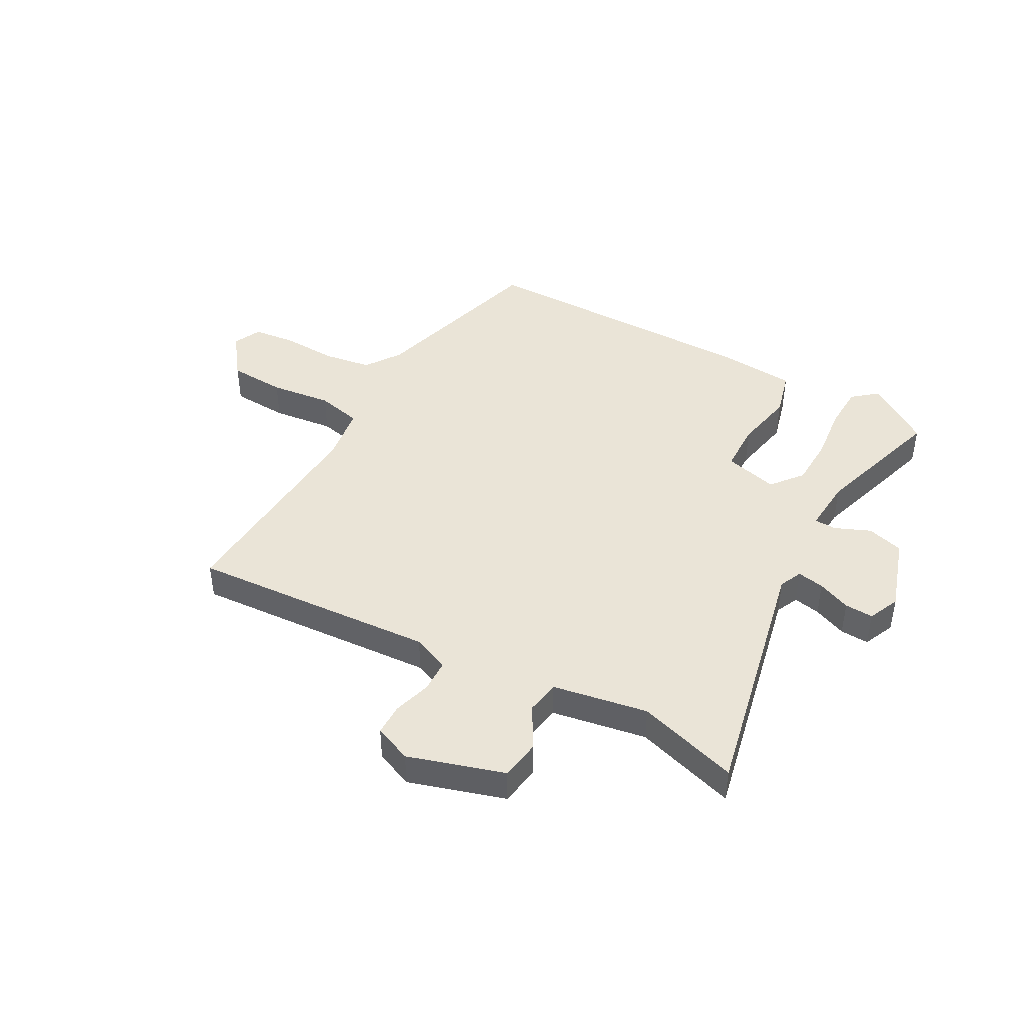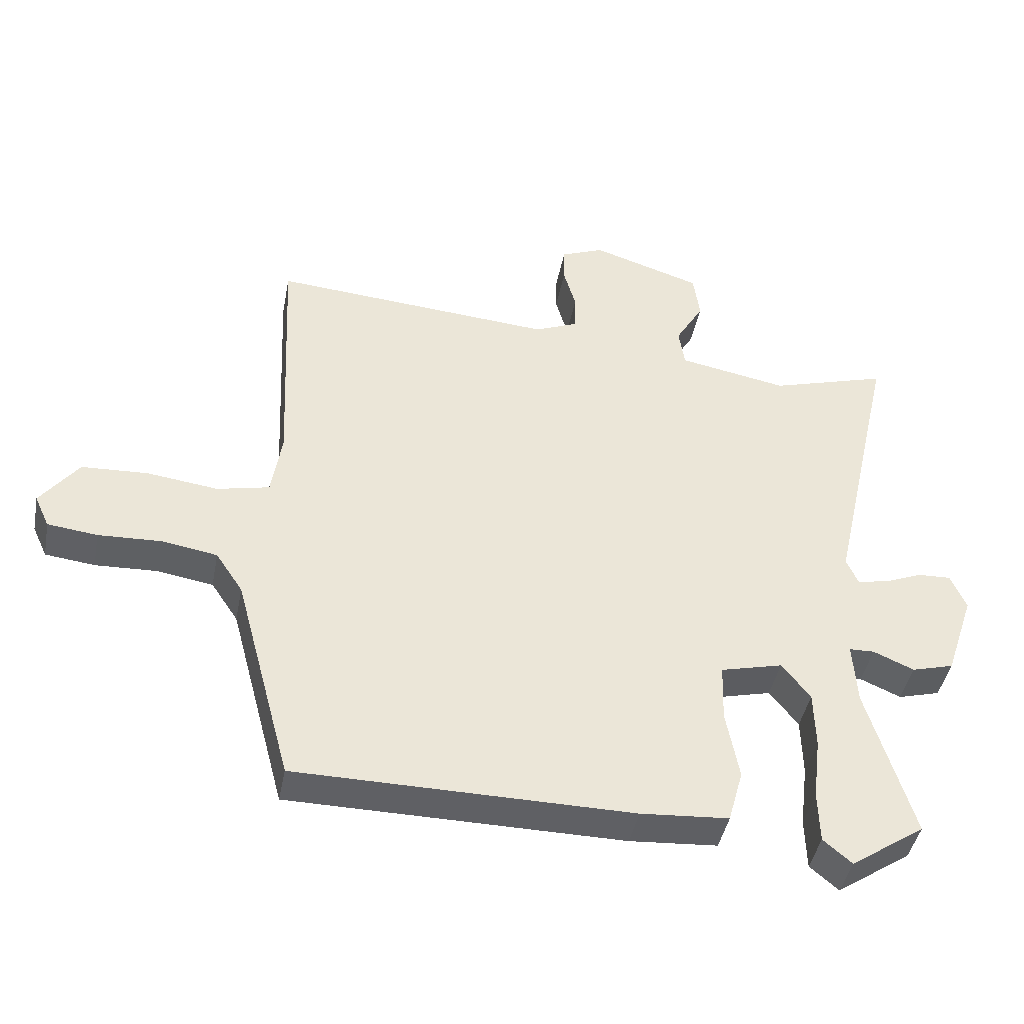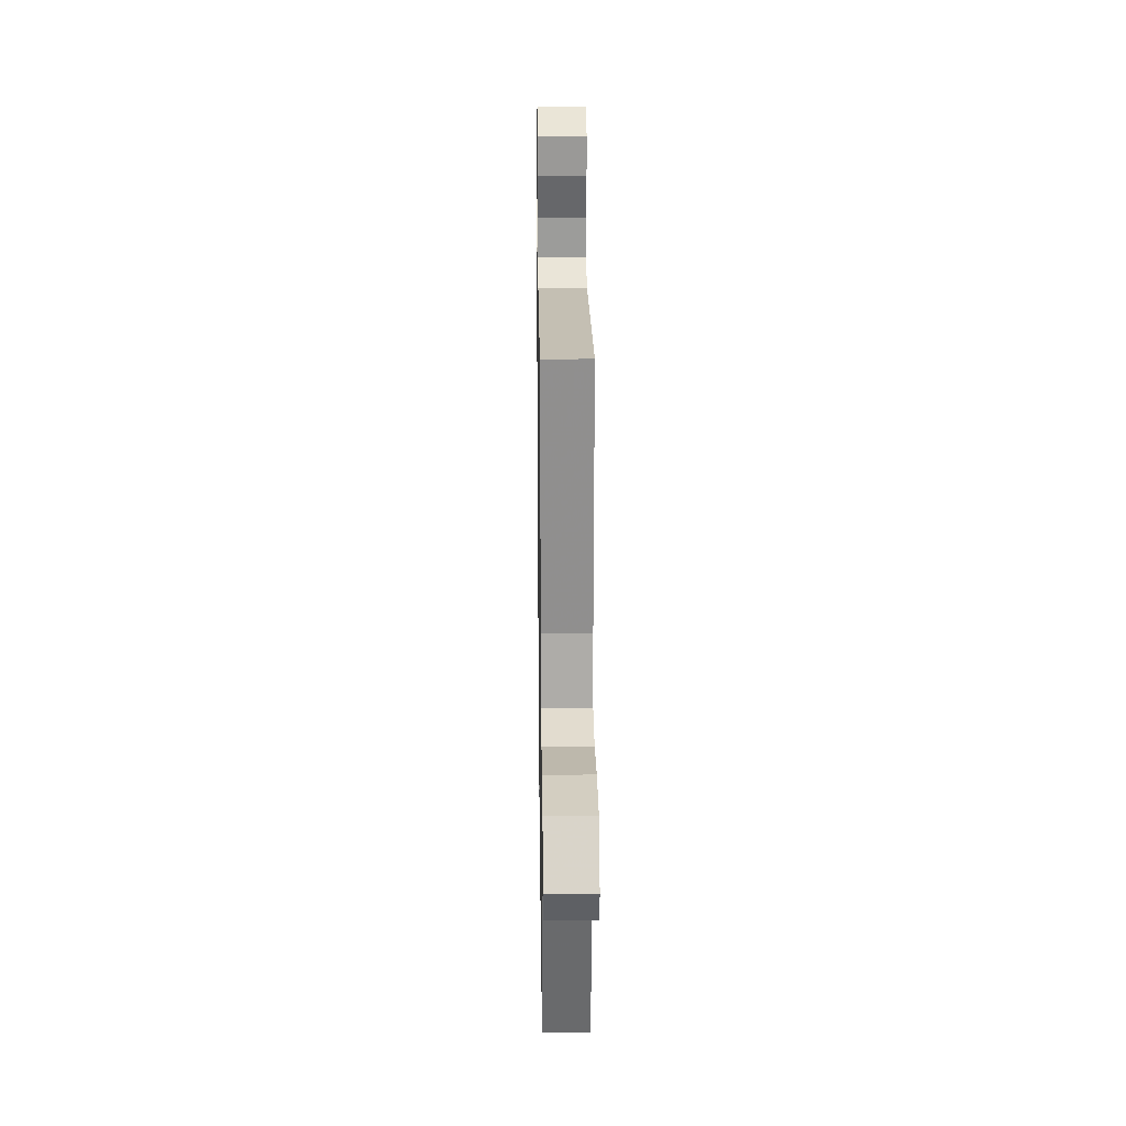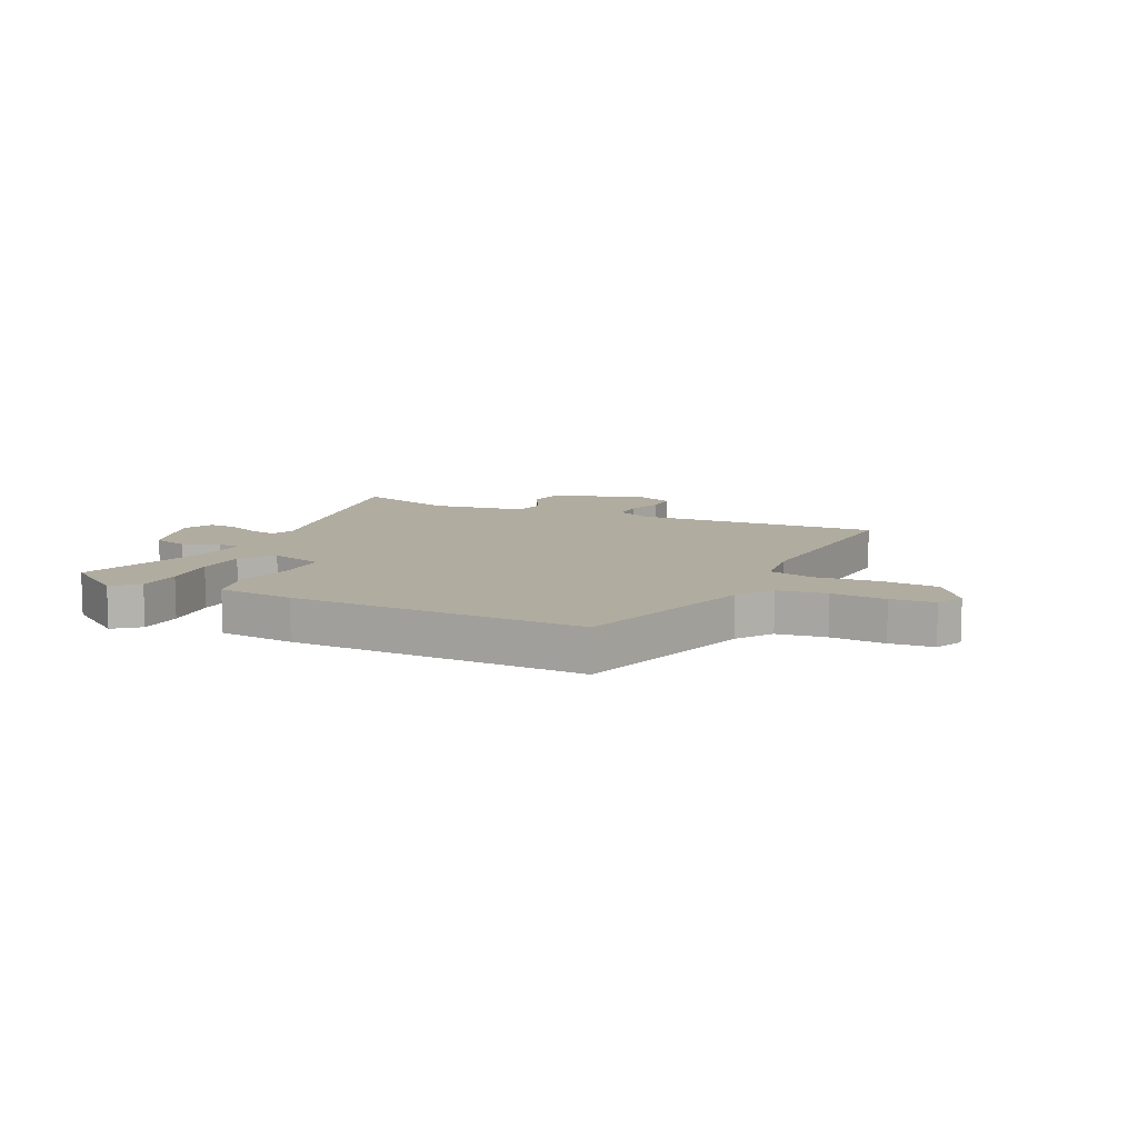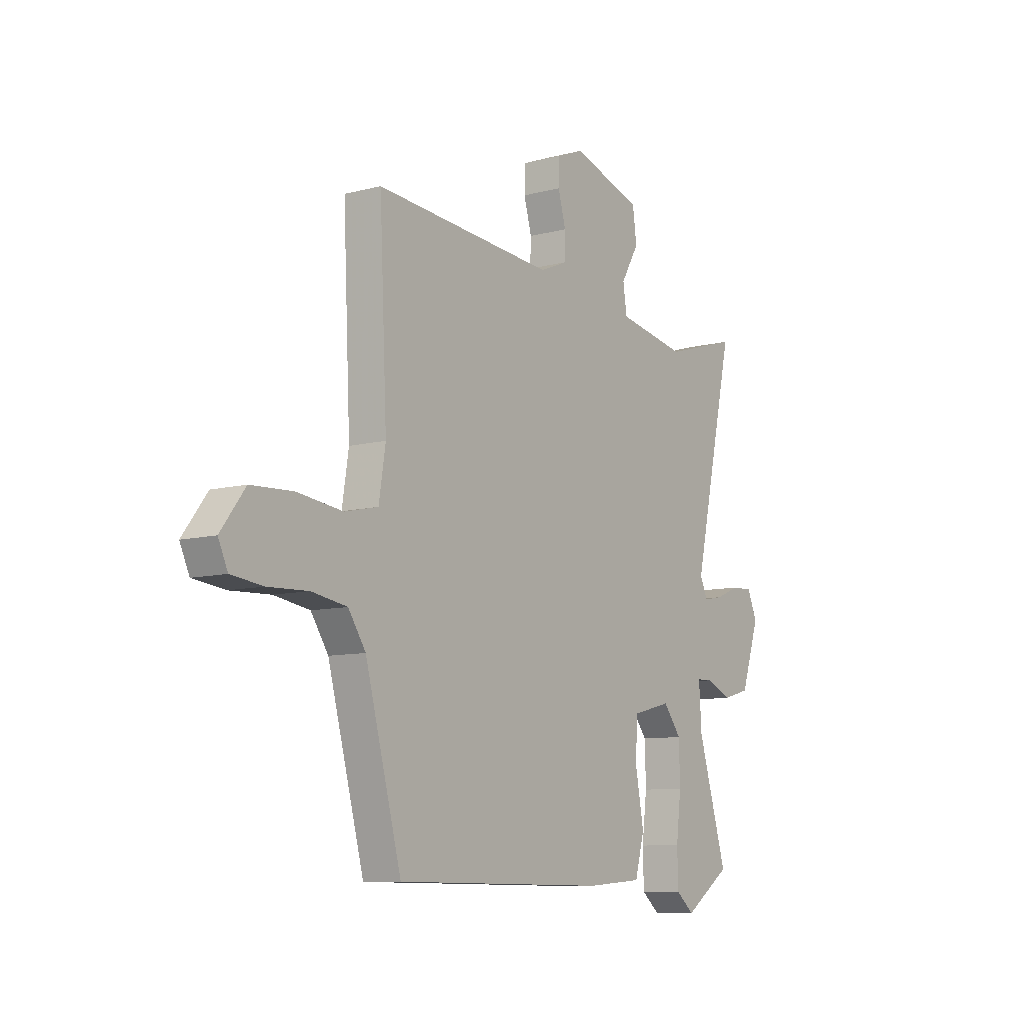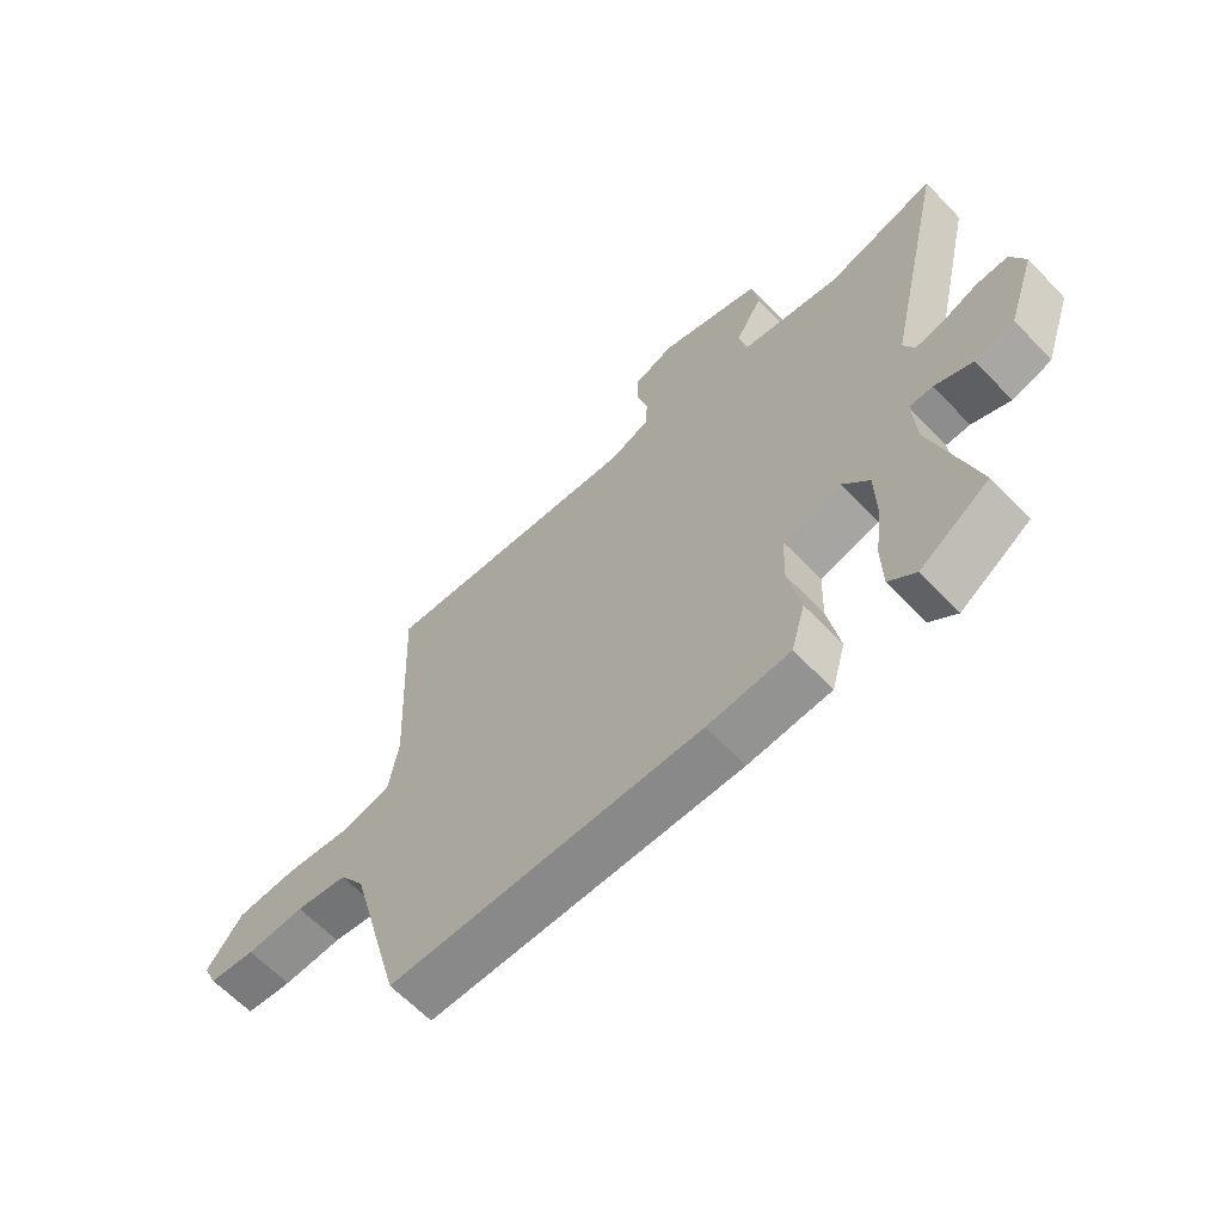
<metadata>
{"format":"obj","ext":"obj","renderer":"f3d","projection":"perspective","resolution":1024,"background":"white","views":[{"elev":43.7,"azim":29.5,"up":"+Y"},{"elev":-43.1,"azim":-10.9,"up":"+Z"},{"elev":22.1,"azim":-90.8,"up":"+Z"},{"elev":10.0,"azim":-153.3,"up":"+Y"},{"elev":-9.3,"azim":-55.3,"up":"+Z"},{"elev":-63.5,"azim":43.7,"up":"+Z"}]}
</metadata>
<code>
v -0.489 0.07 0.556
v -0.051 0.07 0.523
v 0.015 0.07 0.551
v 0.017 0.07 0.609
v -0.002 0.07 0.676
v -0.001 0.07 0.733
v 0.066 0.07 0.76
v 0.236 0.07 0.706
v 0.246 0.07 0.634
v 0.202 0.07 0.559
v 0.211 0.07 0.498
v 0.38 0.07 0.467
v 0.561 0.07 0.521
v 0.459 0.07 0.068
v 0.477 0.07 0.027
v 0.525 0.07 0.036
v 0.584 0.07 0.06
v 0.635 0.07 0.062
v 0.659 0.07 0.006
v 0.614 0.07 -0.128
v 0.549 0.07 -0.146
v 0.486 0.07 -0.119
v 0.447 0.07 -0.12
v 0.453 0.07 -0.217
v 0.524 0.07 -0.455
v 0.41 0.07 -0.532
v 0.366 0.07 -0.495
v 0.364 0.07 -0.415
v 0.376 0.07 -0.317
v 0.374 0.07 -0.227
v 0.33 0.07 -0.171
v 0.234 0.07 -0.195
v 0.231 0.07 -0.285
v 0.251 0.07 -0.393
v 0.228 0.07 -0.476
v 0.092 0.07 -0.486
v -0.426 0.07 -0.482
v -0.514 0.07 -0.154
v -0.556 0.07 -0.091
v -0.642 0.07 -0.077
v -0.739 0.07 -0.081
v -0.816 0.07 -0.072
v -0.839 0.07 -0.022
v -0.78 0.07 0.056
v -0.678 0.07 0.061
v -0.568 0.07 0.047
v -0.487 0.07 0.065
v -0.471 0.07 0.167
v -0.489 0 0.556
v -0.051 0 0.523
v 0.015 0 0.551
v 0.017 0 0.609
v -0.002 0 0.676
v -0.001 0 0.733
v 0.066 0 0.76
v 0.236 0 0.706
v 0.246 0 0.634
v 0.202 0 0.559
v 0.211 0 0.498
v 0.38 0 0.467
v 0.561 0 0.521
v 0.459 0 0.068
v 0.477 0 0.027
v 0.525 0 0.036
v 0.584 0 0.06
v 0.635 0 0.062
v 0.659 0 0.006
v 0.614 0 -0.128
v 0.549 0 -0.146
v 0.486 0 -0.119
v 0.447 0 -0.12
v 0.453 0 -0.217
v 0.524 0 -0.455
v 0.41 0 -0.532
v 0.366 0 -0.495
v 0.364 0 -0.415
v 0.376 0 -0.317
v 0.374 0 -0.227
v 0.33 0 -0.171
v 0.234 0 -0.195
v 0.231 0 -0.285
v 0.251 0 -0.393
v 0.228 0 -0.476
v 0.092 0 -0.486
v -0.426 0 -0.482
v -0.514 0 -0.154
v -0.556 0 -0.091
v -0.642 0 -0.077
v -0.739 0 -0.081
v -0.816 0 -0.072
v -0.839 0 -0.022
v -0.78 0 0.056
v -0.678 0 0.061
v -0.568 0 0.047
v -0.487 0 0.065
v -0.471 0 0.167
f 43 44 45 46
f 43 46 47
f 40 41 42 43
f 39 40 43 47
f 38 39 47
f 37 38 47 48
f 33 34 35 36
f 32 33 36 37
f 26 27 28 29
f 24 25 26 29
f 23 24 29 30
f 19 20 21 22
f 19 22 23
f 16 17 18 19
f 15 16 19 23
f 14 15 23 30
f 12 13 14 30
f 7 8 9 10
f 7 10 11
f 4 5 6 7
f 3 4 7 11
f 2 3 11
f 32 37 48 1
f 11 12 30 31
f 11 31 32
f 1 2 11 32
f 94 93 92 91
f 95 94 91
f 91 90 89 88
f 95 91 88 87
f 95 87 86
f 96 95 86 85
f 84 83 82 81
f 85 84 81 80
f 77 76 75 74
f 77 74 73 72
f 78 77 72 71
f 70 69 68 67
f 71 70 67
f 67 66 65 64
f 71 67 64 63
f 78 71 63 62
f 78 62 61 60
f 58 57 56 55
f 59 58 55
f 55 54 53 52
f 59 55 52 51
f 59 51 50
f 49 96 85 80
f 79 78 60 59
f 80 79 59
f 80 59 50 49
f 1 49 50 2
f 2 50 51 3
f 3 51 52 4
f 4 52 53 5
f 5 53 54 6
f 6 54 55 7
f 7 55 56 8
f 8 56 57 9
f 9 57 58 10
f 10 58 59 11
f 11 59 60 12
f 12 60 61 13
f 13 61 62 14
f 14 62 63 15
f 15 63 64 16
f 16 64 65 17
f 17 65 66 18
f 18 66 67 19
f 19 67 68 20
f 20 68 69 21
f 21 69 70 22
f 22 70 71 23
f 23 71 72 24
f 24 72 73 25
f 25 73 74 26
f 26 74 75 27
f 27 75 76 28
f 28 76 77 29
f 29 77 78 30
f 30 78 79 31
f 31 79 80 32
f 32 80 81 33
f 33 81 82 34
f 34 82 83 35
f 35 83 84 36
f 36 84 85 37
f 37 85 86 38
f 38 86 87 39
f 39 87 88 40
f 40 88 89 41
f 41 89 90 42
f 42 90 91 43
f 43 91 92 44
f 44 92 93 45
f 45 93 94 46
f 46 94 95 47
f 47 95 96 48
f 48 96 49 1

</code>
